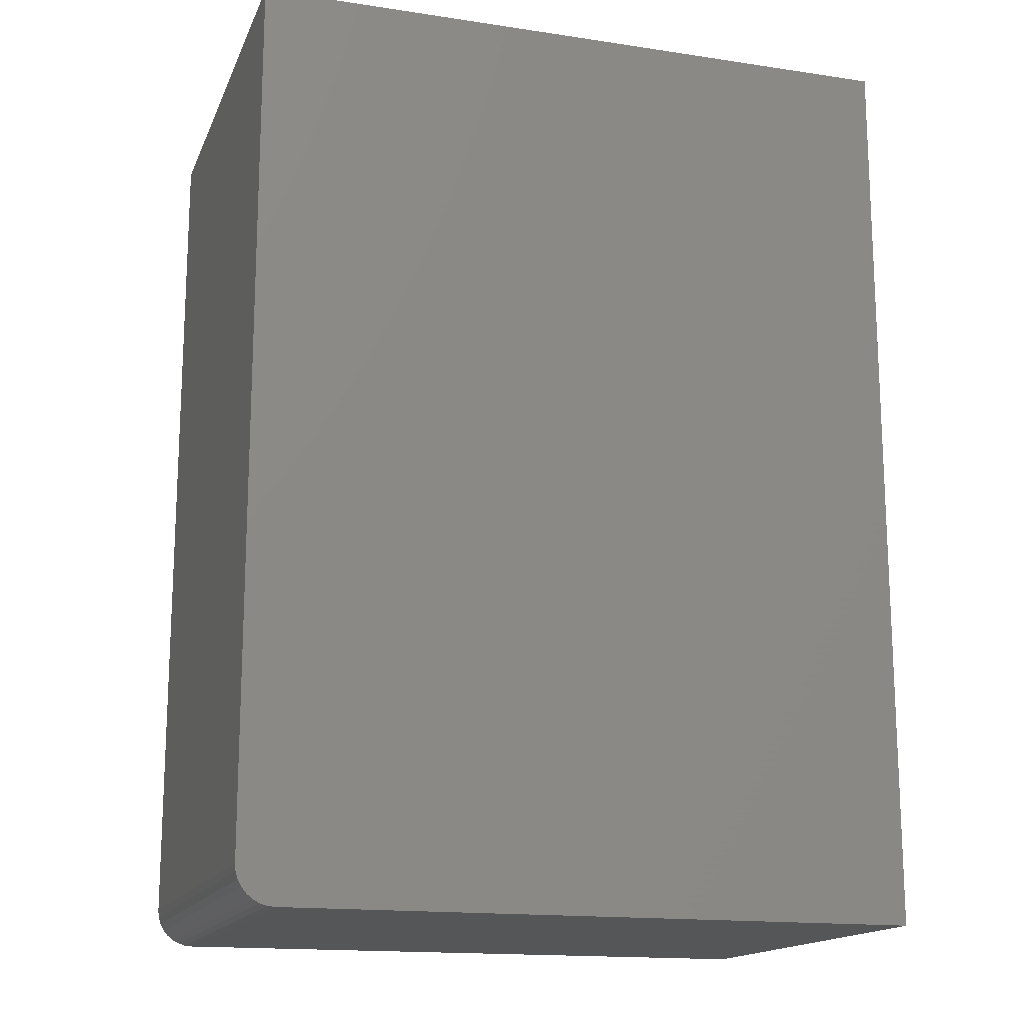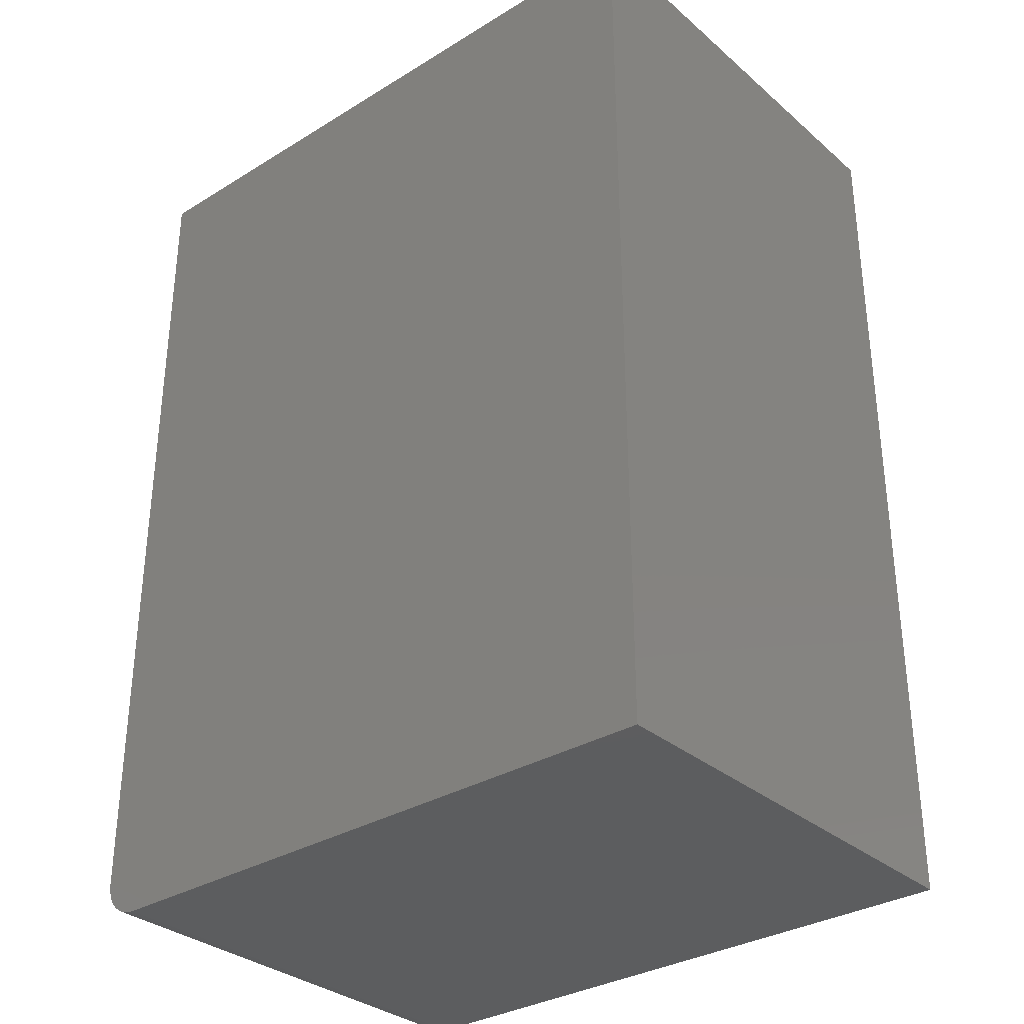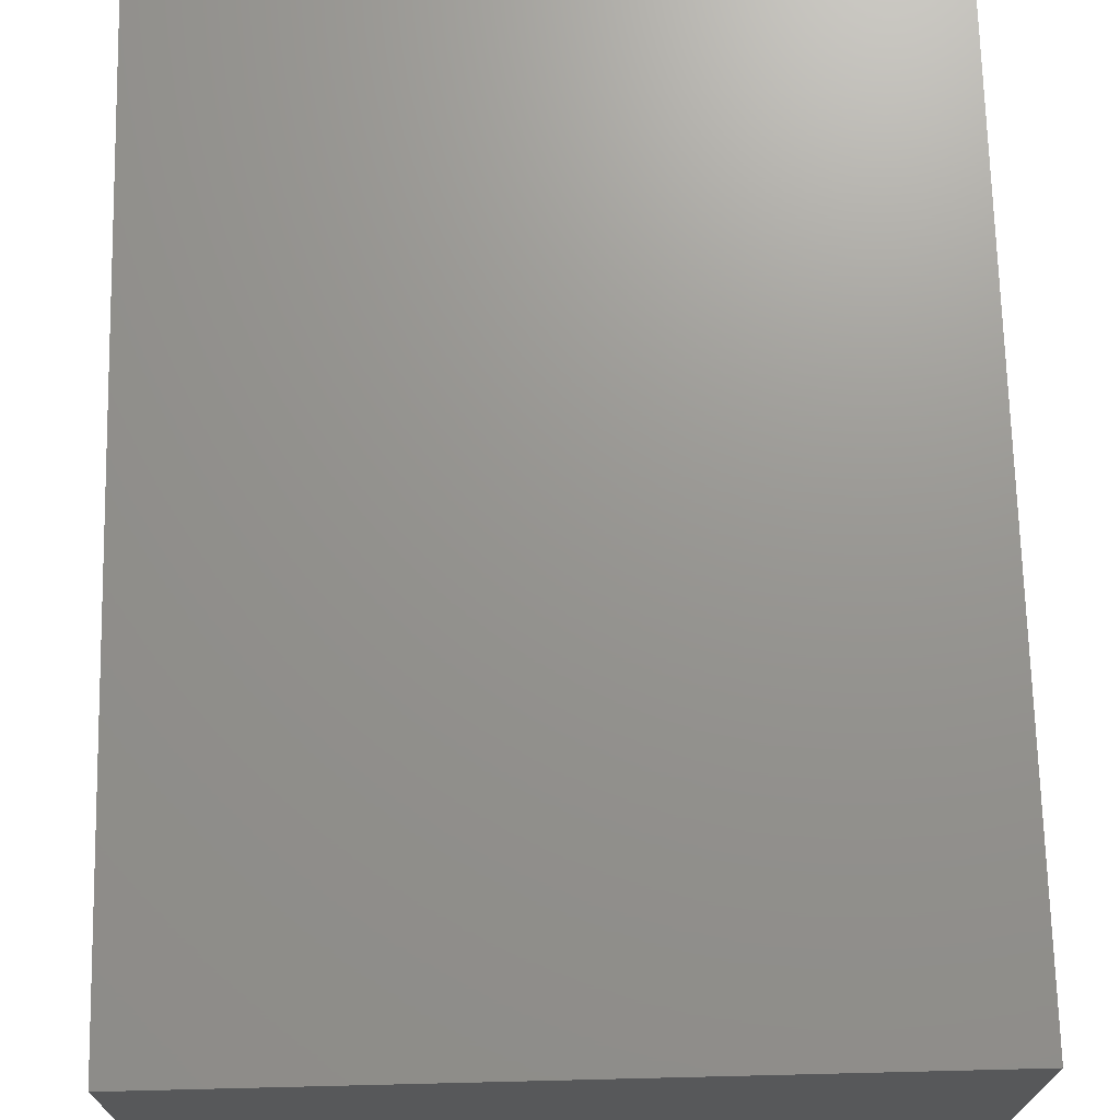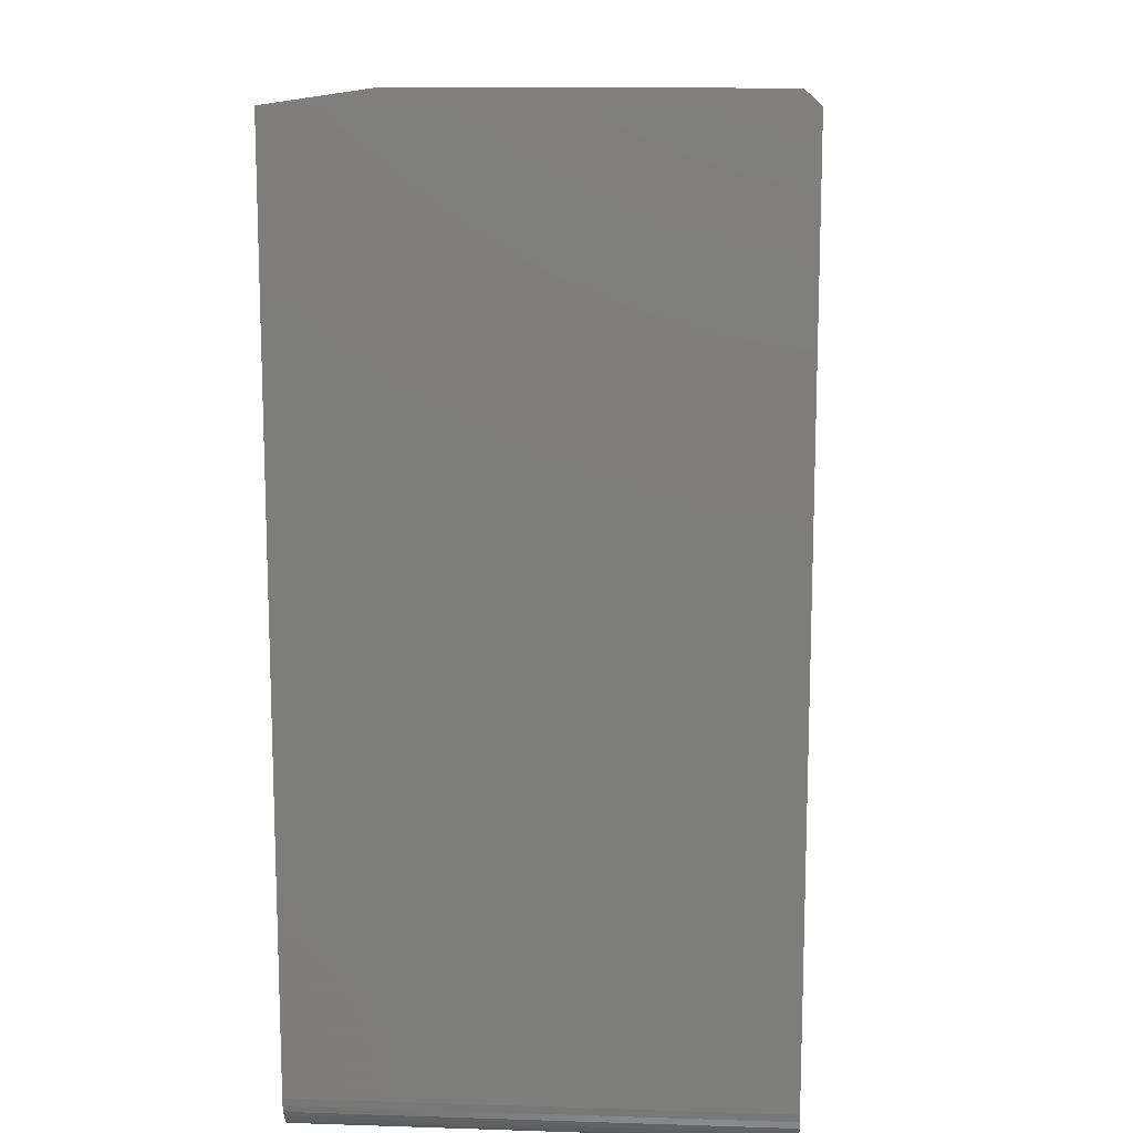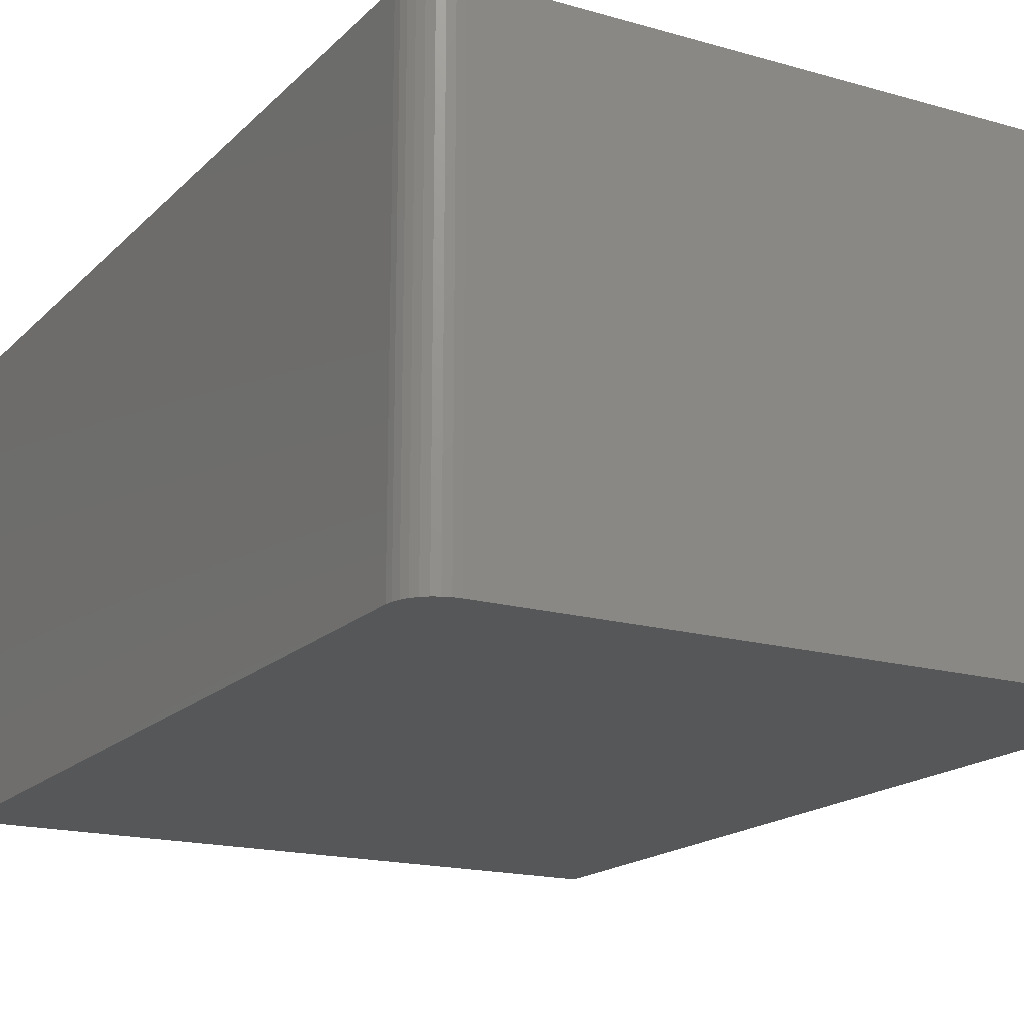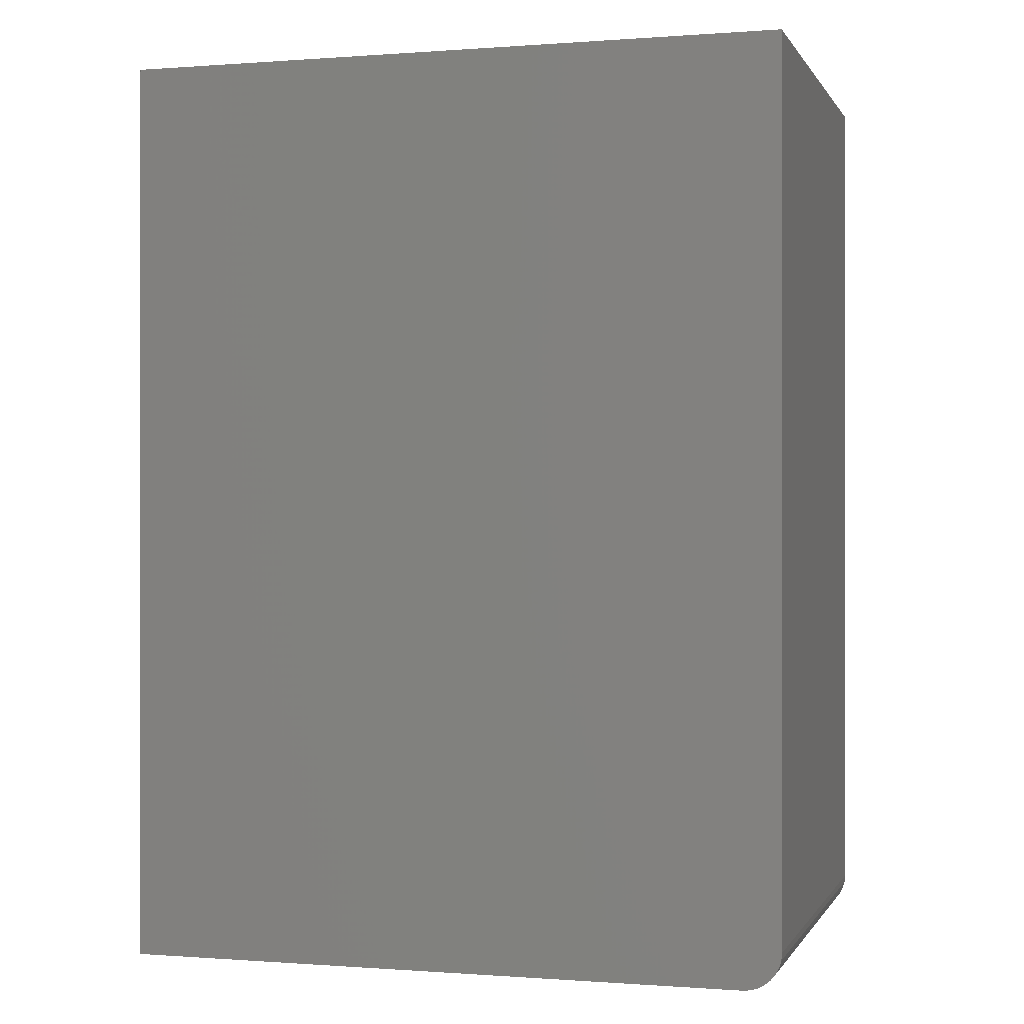
<metadata>
{"format":"stl","ext":"stl","renderer":"f3d","projection":"perspective","resolution":1024,"background":"white","views":[{"elev":-15.9,"azim":162.6,"up":"+Z"},{"elev":-32.4,"azim":-139.6,"up":"+Z"},{"elev":70.8,"azim":-1.4,"up":"+Y"},{"elev":12.6,"azim":94.2,"up":"+Z"},{"elev":-17.5,"azim":150.6,"up":"+Y"},{"elev":-0.2,"azim":16.1,"up":"+Z"}]}
</metadata>
<code>
# stl→obj: 24 verts, 44 faces
v -0.5469 -0.375 -0.75
v -0.5469 0.3849 -0.75
v 0.4844 -0.375 -0.75
v 0.4844 0.3849 -0.75
v 0.5469 0.3849 -0.6875
v 0.5457 0.3849 -0.6997
v 0.5421 0.3849 -0.7114
v 0.5363 0.3849 -0.7222
v 0.5286 0.3849 -0.7317
v 0.5191 0.3849 -0.7395
v 0.5083 0.3849 -0.7452
v 0.4966 0.3849 -0.7488
v -0.5469 0.3849 0.75
v 0.5469 0.3849 0.75
v 0.5469 -0.375 -0.6875
v 0.5469 -0.375 0.75
v 0.4966 -0.375 -0.7488
v -0.5469 -0.375 0.75
v 0.5083 -0.375 -0.7452
v 0.5191 -0.375 -0.7395
v 0.5286 -0.375 -0.7317
v 0.5363 -0.375 -0.7222
v 0.5421 -0.375 -0.7114
v 0.5457 -0.375 -0.6997
f 1 2 3
f 3 2 4
f 5 6 7
f 5 7 8
f 5 8 9
f 5 9 10
f 5 10 11
f 5 11 12
f 5 12 4
f 5 4 2
f 5 2 13
f 5 13 14
f 15 5 16
f 16 5 14
f 3 17 1
f 15 16 18
f 15 18 1
f 15 1 17
f 15 17 19
f 15 19 20
f 15 20 21
f 15 21 22
f 15 22 23
f 15 23 24
f 3 4 17
f 17 4 12
f 17 12 19
f 19 12 11
f 19 11 20
f 20 11 10
f 20 10 21
f 21 10 9
f 21 9 22
f 22 9 8
f 22 8 23
f 23 8 7
f 23 7 24
f 24 7 6
f 24 6 15
f 15 6 5
f 18 16 13
f 13 16 14
f 2 1 13
f 13 1 18

</code>
